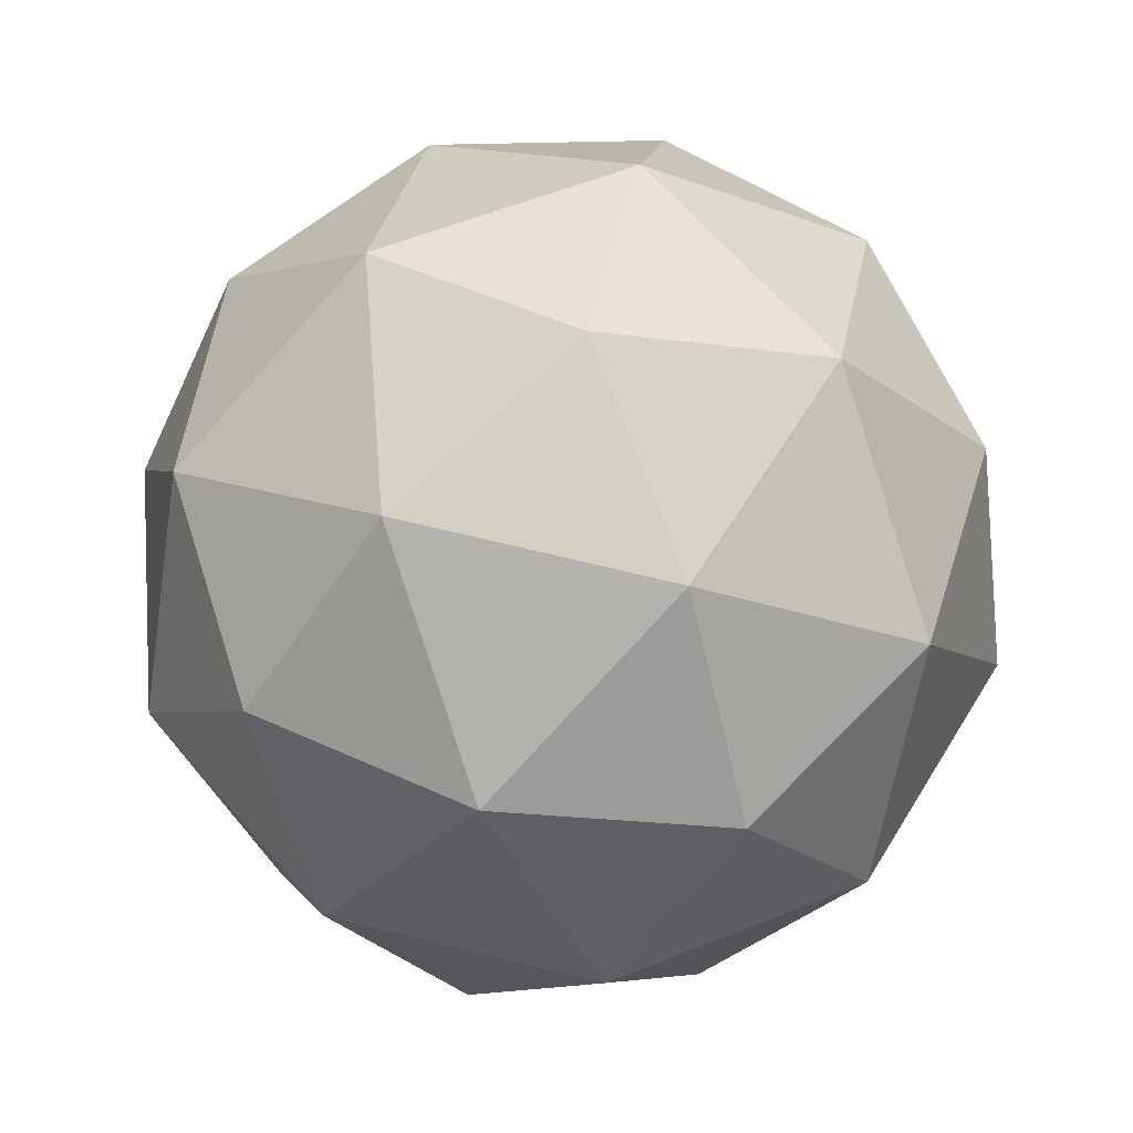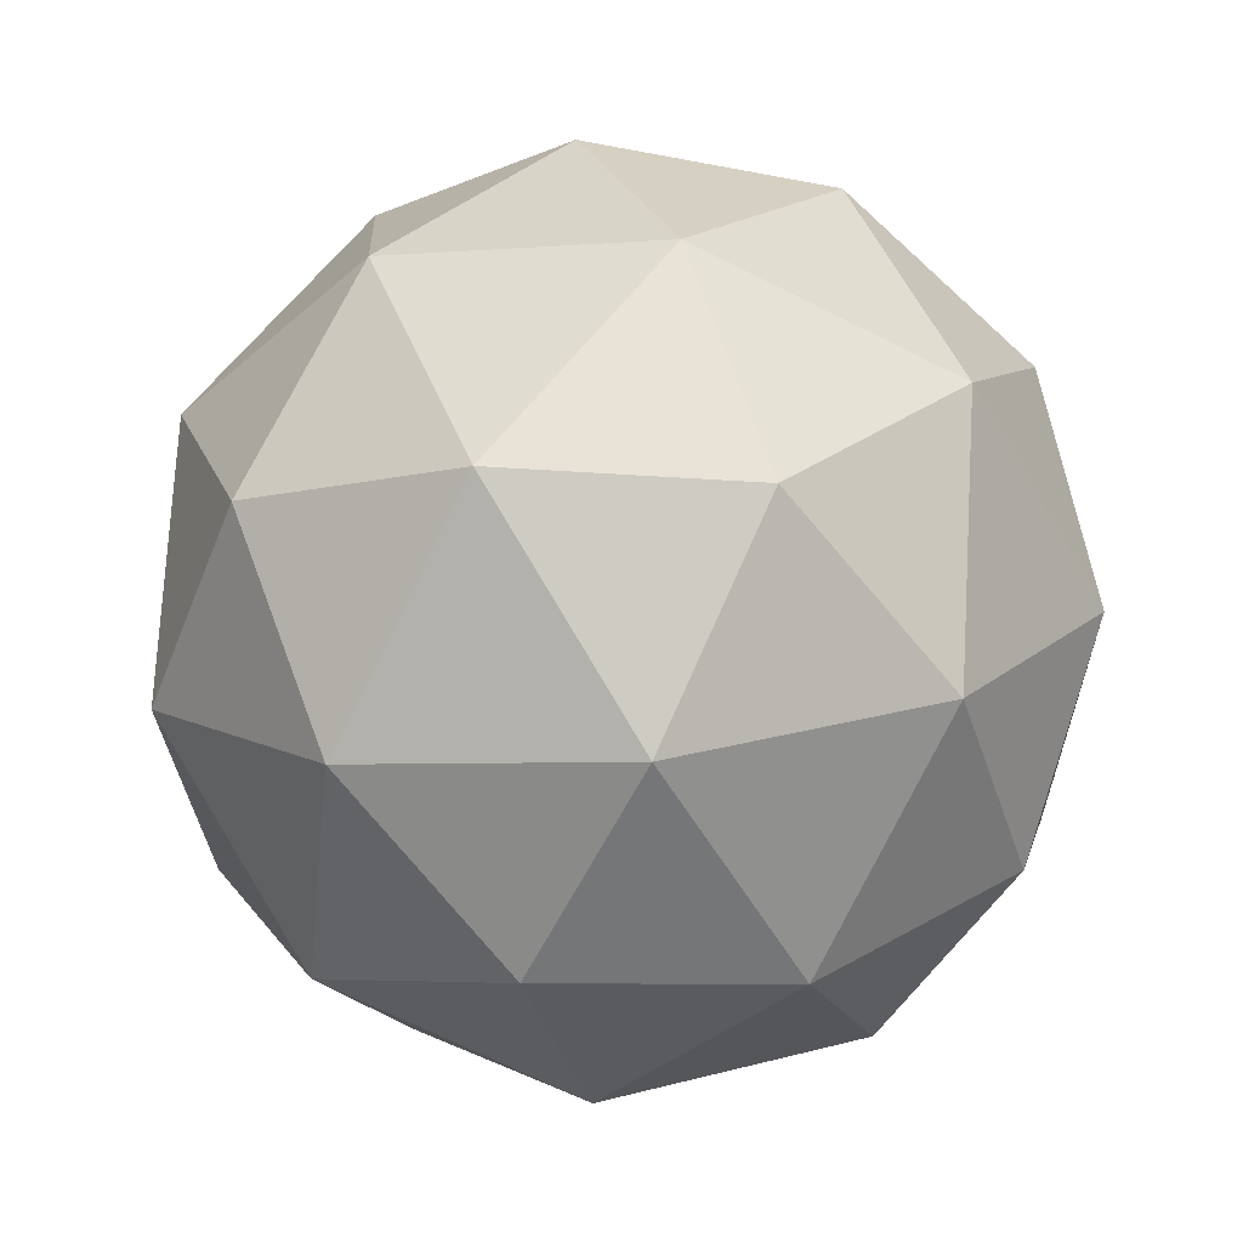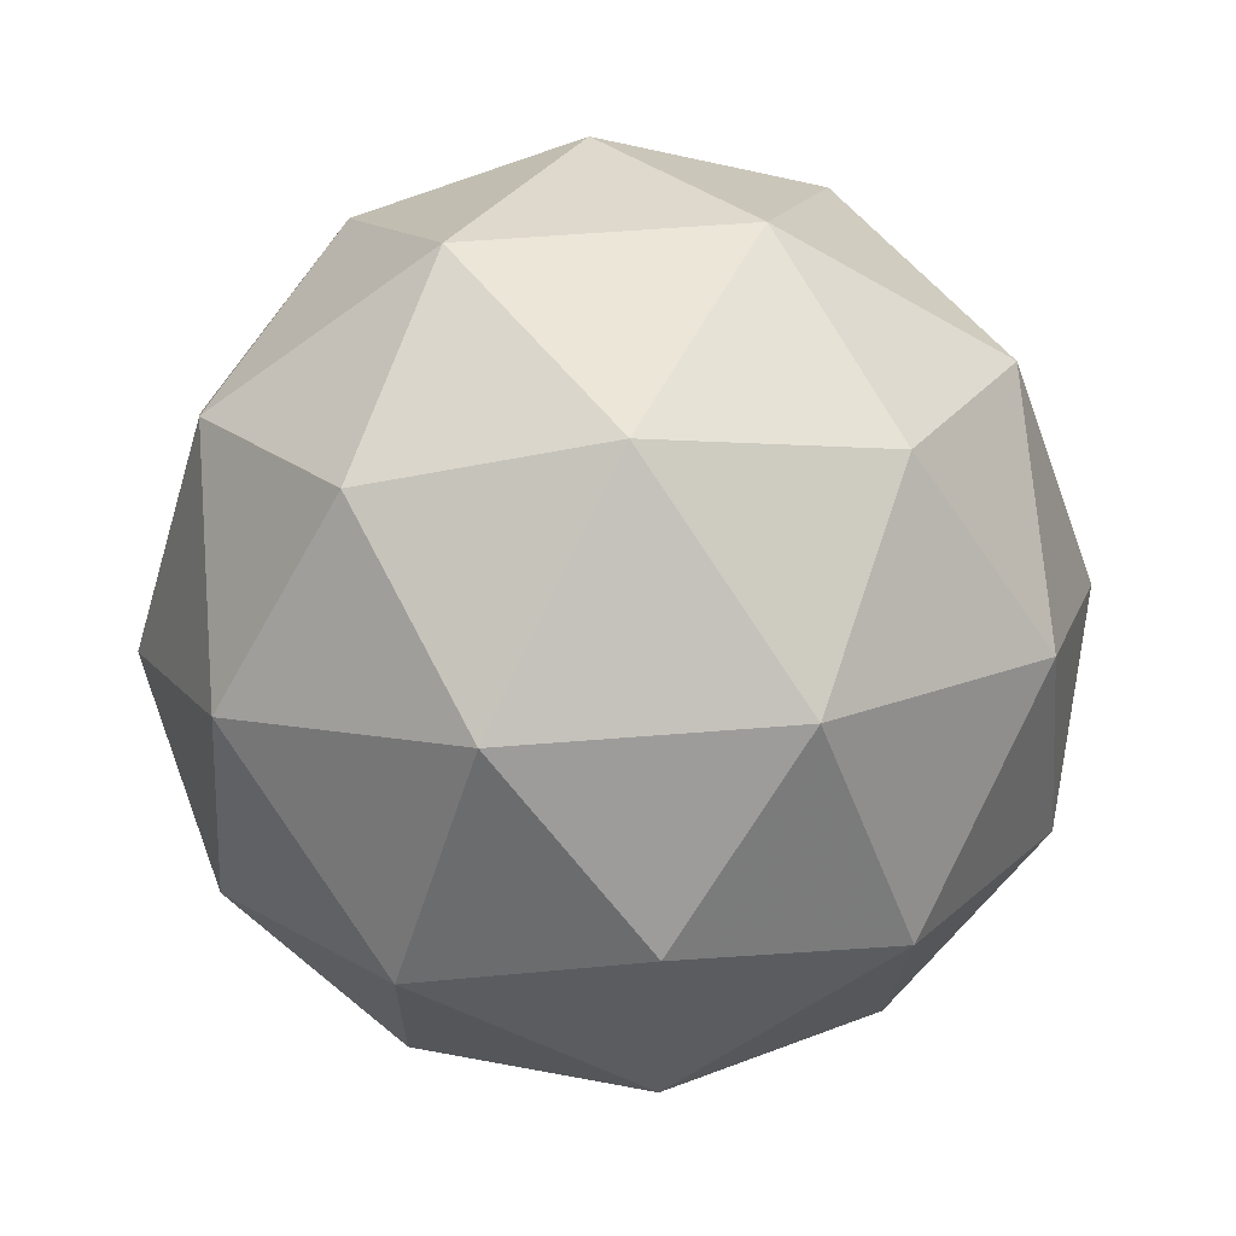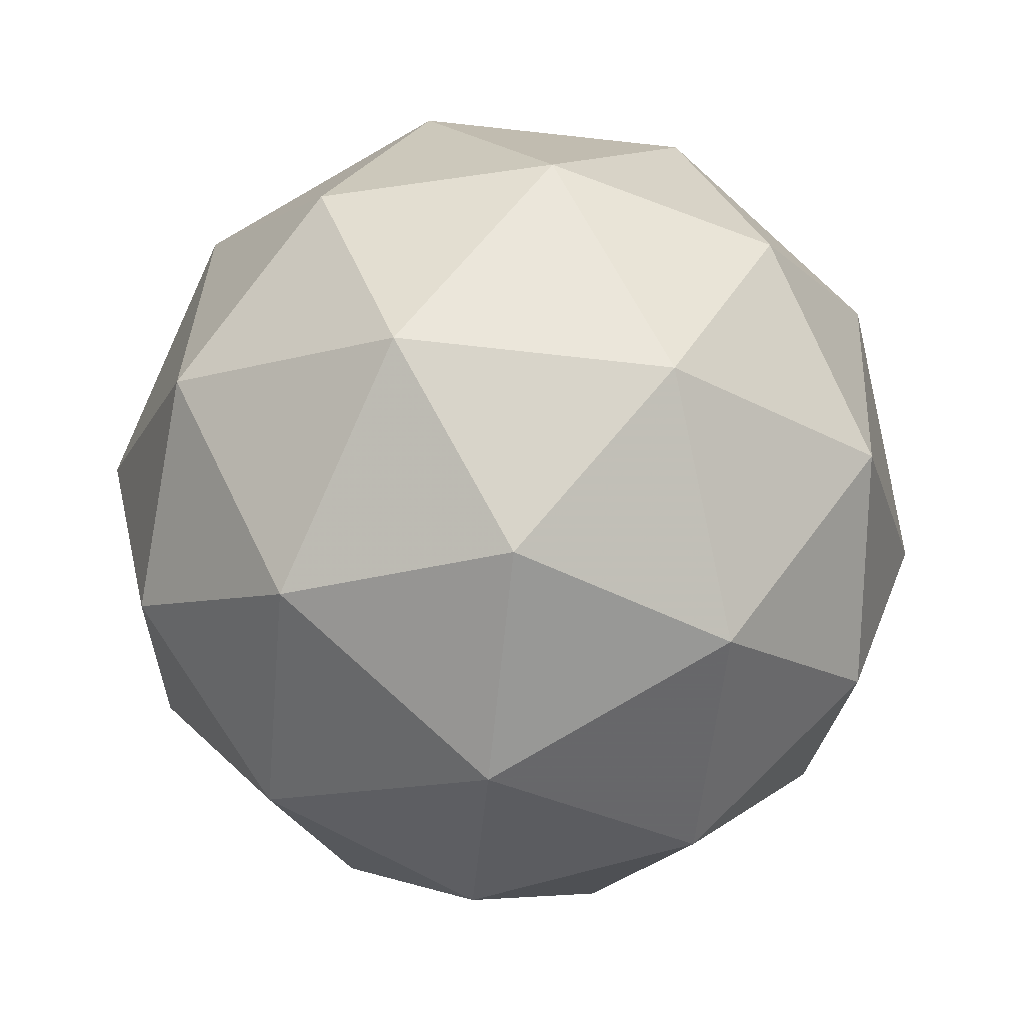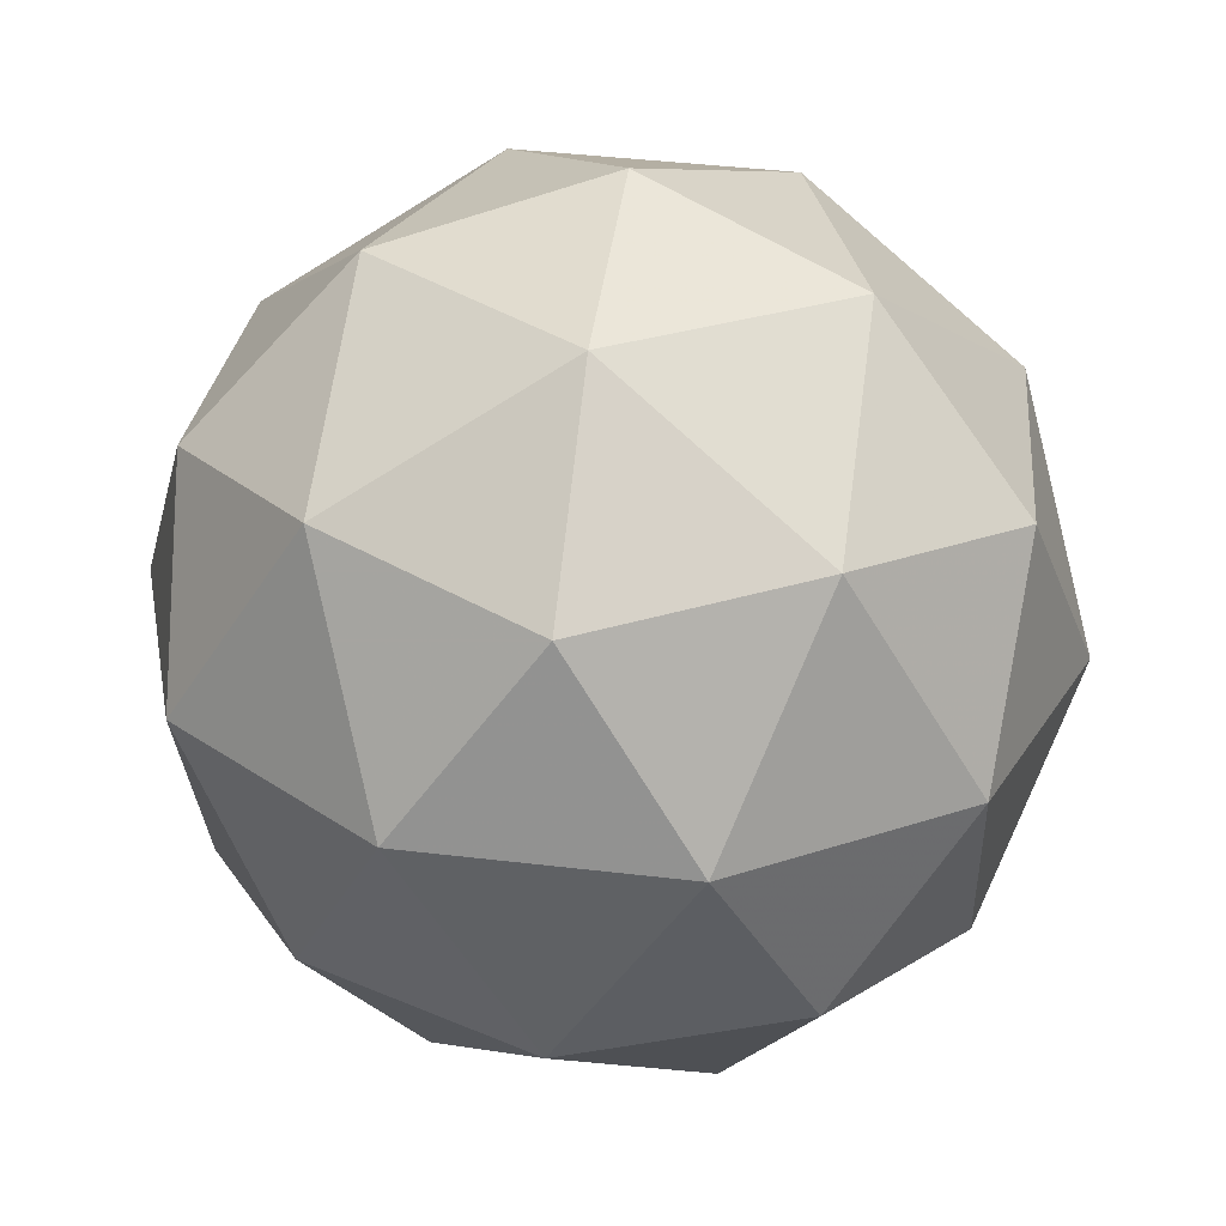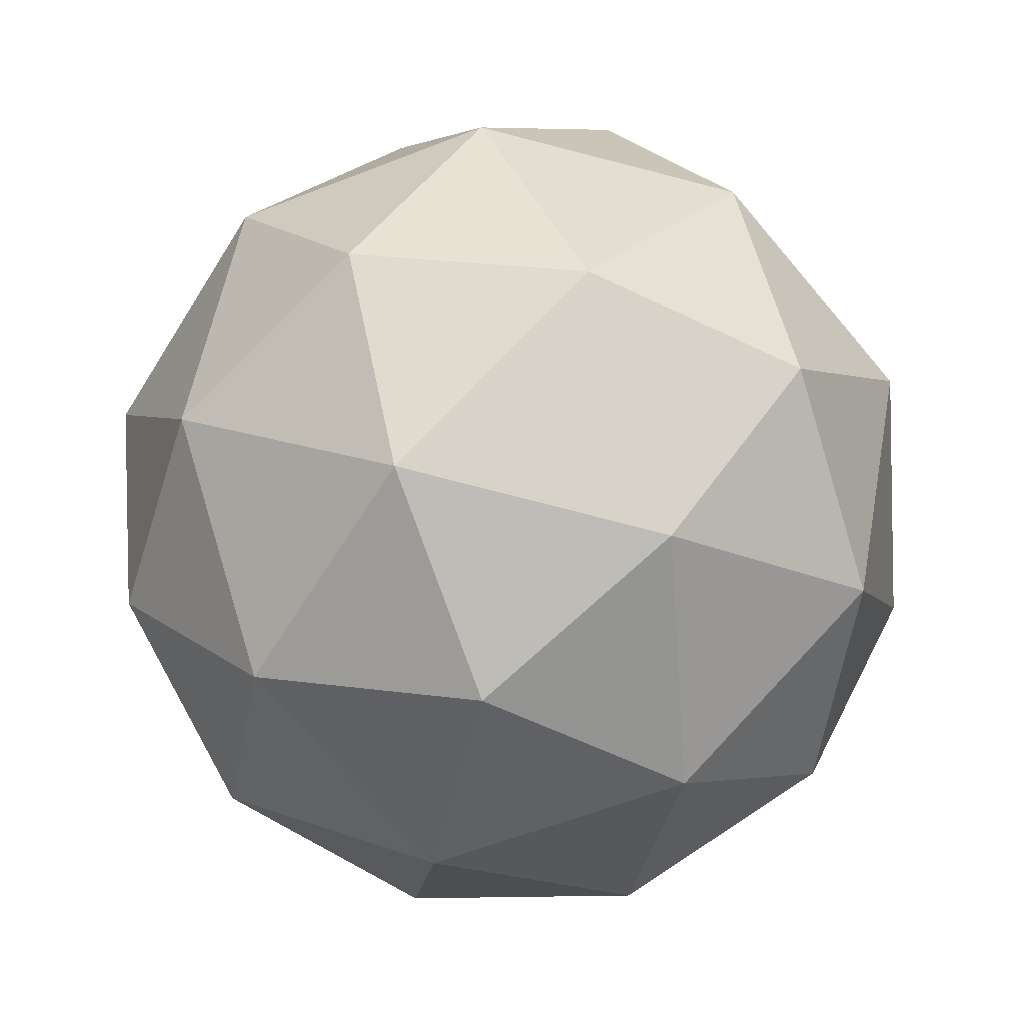
<metadata>
{"format":"obj","ext":"obj","renderer":"f3d","projection":"perspective","resolution":1024,"background":"white","views":[{"elev":59.3,"azim":-115.9,"up":"+Z"},{"elev":-15.8,"azim":-20.0,"up":"+Y"},{"elev":68.2,"azim":49.9,"up":"+Y"},{"elev":-52.3,"azim":-40.7,"up":"+Y"},{"elev":33.2,"azim":130.8,"up":"+Z"},{"elev":-64.9,"azim":-178.9,"up":"+Z"}]}
</metadata>
<code>
v 0.5197 0.4637 -0.1733
v 0.4614 0.5083 -0.1321
v 0.5425 0.5298 -0.1265
v 0.5881 0.4592 -0.1246
v 0.5352 0.3939 -0.129
v 0.4569 0.4243 -0.1336
v 0.4938 0.5312 -0.05791
v 0.5721 0.5008 -0.05328
v 0.5676 0.4169 -0.05482
v 0.4865 0.3953 -0.06041
v 0.4409 0.466 -0.06231
v 0.5093 0.4614 -0.01362
v 0.534 0.5028 -0.1598
v 0.4863 0.4901 -0.1631
v 0.4997 0.529 -0.1356
v 0.4494 0.4669 -0.1398
v 0.4837 0.4408 -0.164
v 0.5608 0.4613 -0.1587
v 0.5742 0.5001 -0.1312
v 0.5297 0.4229 -0.1613
v 0.5699 0.4202 -0.1326
v 0.4928 0.3997 -0.1379
v 0.44 0.4914 -0.09785
v 0.4373 0.4421 -0.09876
v 0.5188 0.5424 -0.09198
v 0.4711 0.5298 -0.09526
v 0.5916 0.4831 -0.08813
v 0.5648 0.5246 -0.08925
v 0.5579 0.3954 -0.09163
v 0.589 0.4337 -0.08904
v 0.4642 0.4005 -0.09763
v 0.5102 0.3827 -0.09491
v 0.4591 0.5049 -0.05426
v 0.5362 0.5254 -0.04895
v 0.5796 0.4582 -0.04713
v 0.5292 0.3962 -0.05132
v 0.4548 0.425 -0.05573
v 0.4993 0.5022 -0.02564
v 0.4682 0.4639 -0.02823
v 0.5453 0.4844 -0.02291
v 0.5427 0.435 -0.02382
v 0.495 0.4223 -0.02711
f 1 14 13
f 2 14 16
f 1 13 18
f 1 18 20
f 1 20 17
f 2 16 23
f 3 15 25
f 4 19 27
f 5 21 29
f 6 22 31
f 2 23 26
f 3 25 28
f 4 27 30
f 5 29 32
f 6 31 24
f 7 33 38
f 8 34 40
f 9 35 41
f 10 36 42
f 11 37 39
f 39 42 12
f 39 37 42
f 37 10 42
f 42 41 12
f 42 36 41
f 36 9 41
f 41 40 12
f 41 35 40
f 35 8 40
f 40 38 12
f 40 34 38
f 34 7 38
f 38 39 12
f 38 33 39
f 33 11 39
f 24 37 11
f 24 31 37
f 31 10 37
f 32 36 10
f 32 29 36
f 29 9 36
f 30 35 9
f 30 27 35
f 27 8 35
f 28 34 8
f 28 25 34
f 25 7 34
f 26 33 7
f 26 23 33
f 23 11 33
f 31 32 10
f 31 22 32
f 22 5 32
f 29 30 9
f 29 21 30
f 21 4 30
f 27 28 8
f 27 19 28
f 19 3 28
f 25 26 7
f 25 15 26
f 15 2 26
f 23 24 11
f 23 16 24
f 16 6 24
f 17 22 6
f 17 20 22
f 20 5 22
f 20 21 5
f 20 18 21
f 18 4 21
f 18 19 4
f 18 13 19
f 13 3 19
f 16 17 6
f 16 14 17
f 14 1 17
f 13 15 3
f 13 14 15
f 14 2 15

</code>
